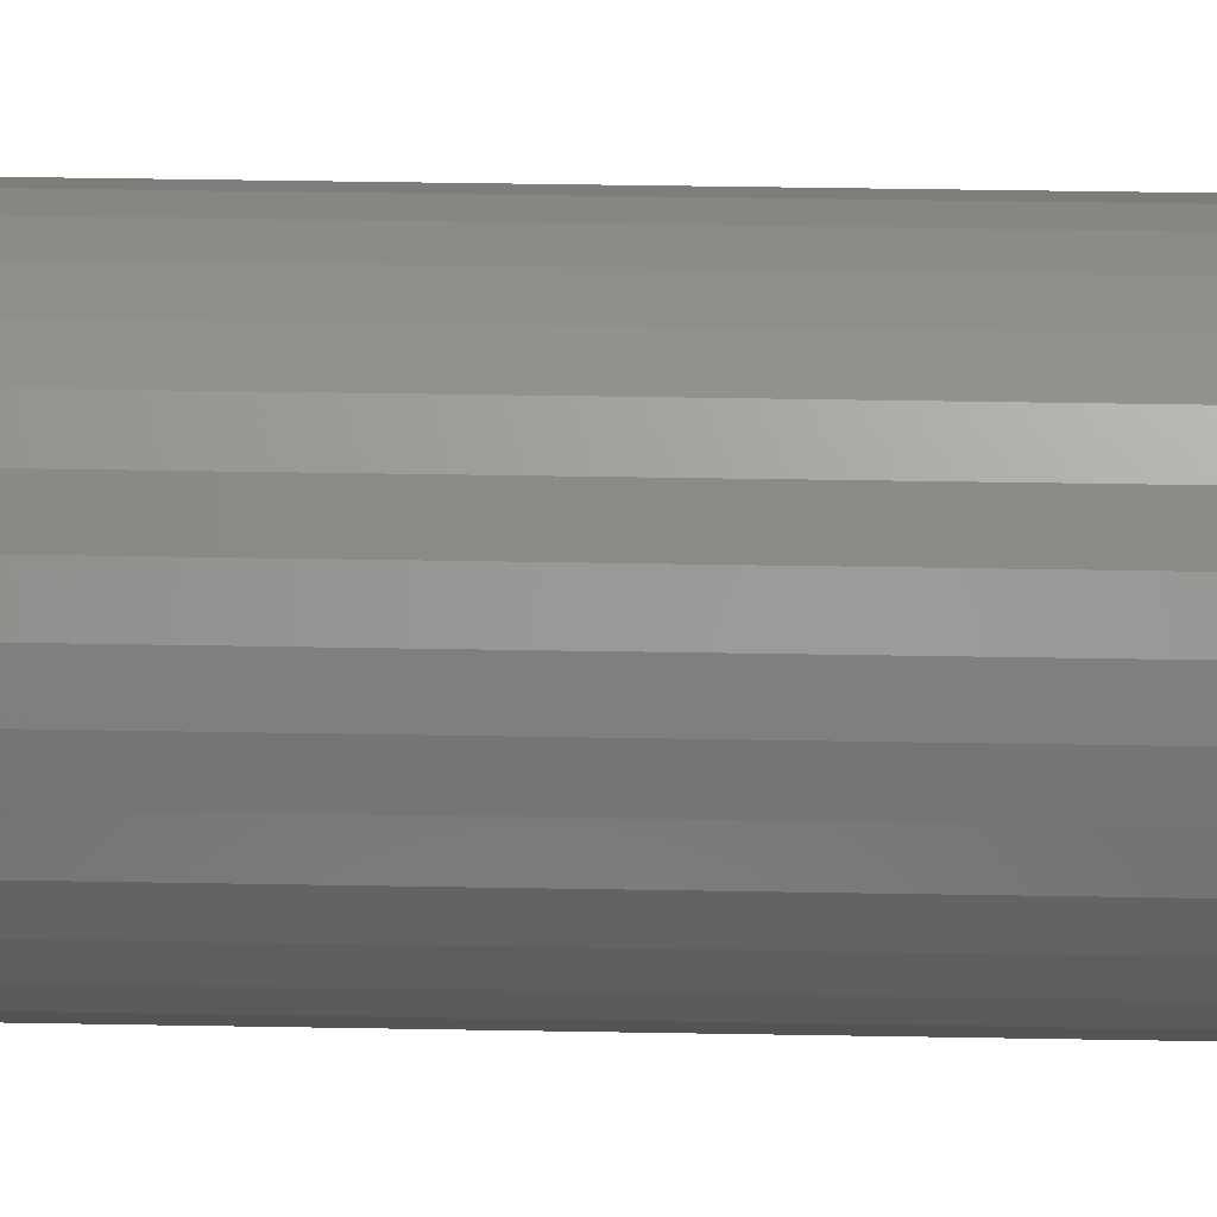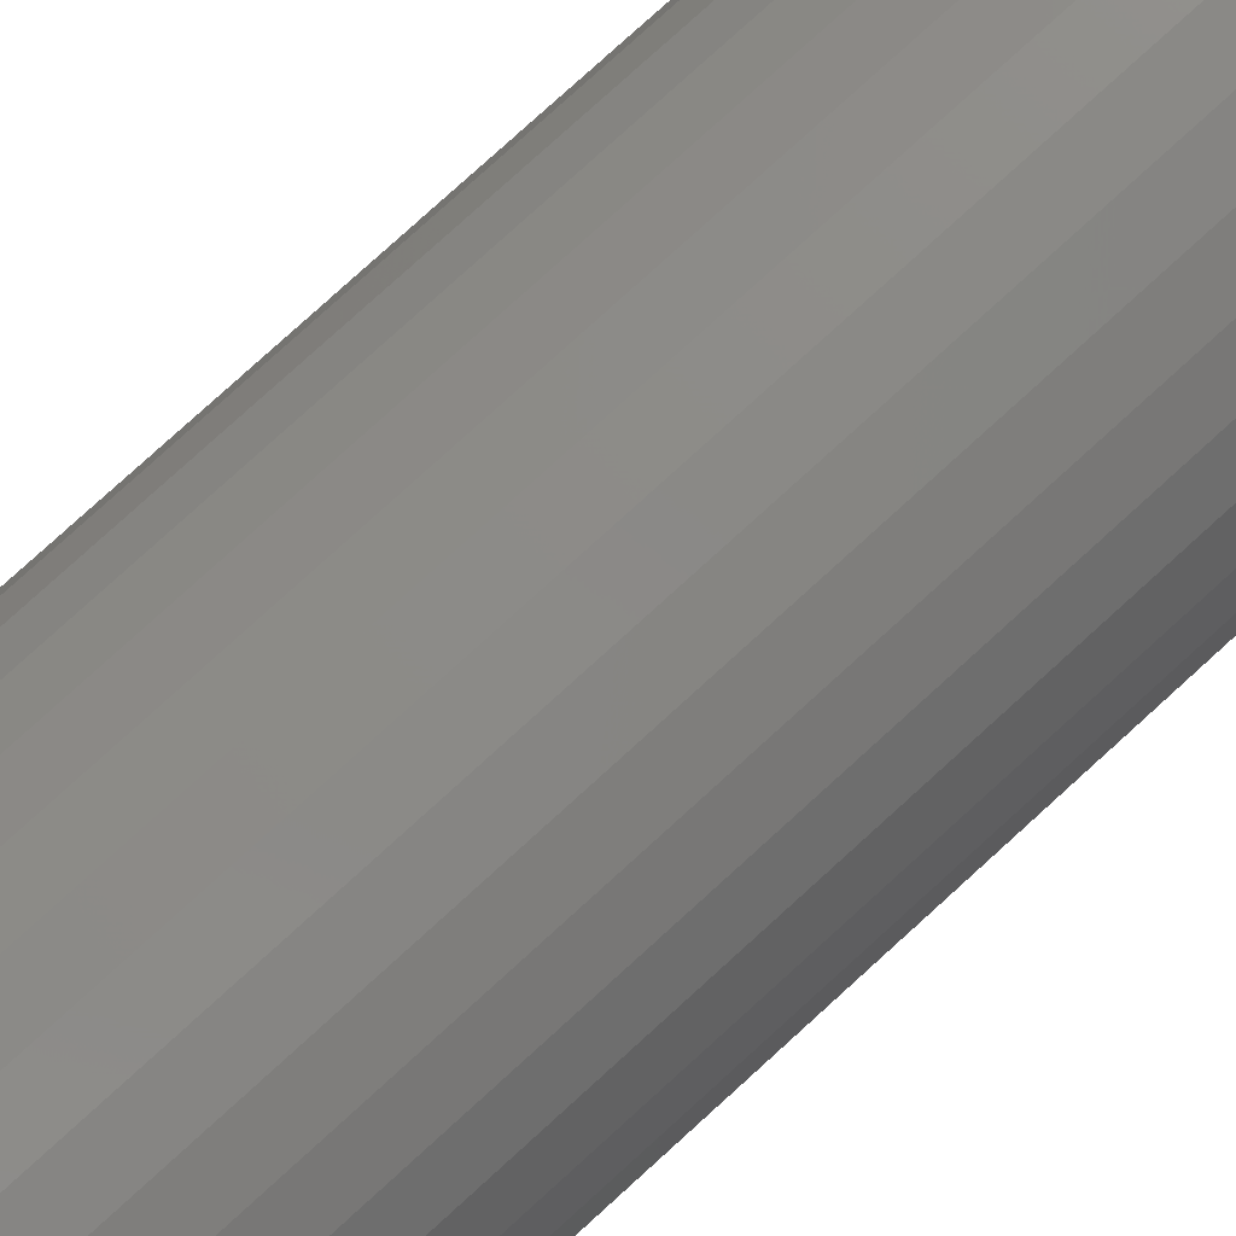
<metadata>
{"format":"stl","ext":"stl","renderer":"f3d","projection":"perspective","resolution":1024,"background":"white","views":[{"elev":39.2,"azim":91.3,"up":"+Z"},{"elev":77.8,"azim":-132.4,"up":"+Z"}]}
</metadata>
<code>
# stl→obj: 320 verts, 636 faces
v 0.0009868 5.259e-18 0.07911
v 0.01642 6.116e-18 0.07759
v -0.01445 4.402e-18 0.07759
v -0.02929 3.578e-18 0.07309
v 0.03126 6.94e-18 0.07309
v -0.04297 2.819e-18 0.06578
v 0.04494 7.699e-18 0.06578
v -0.05495 2.154e-18 0.05594
v 0.05693 8.364e-18 0.05594
v 0.04494 7.699e-18 -0.06578
v -0.04297 2.819e-18 -0.06578
v 0.05693 8.364e-18 -0.05594
v -0.02929 3.578e-18 -0.07309
v 0.03126 6.94e-18 -0.07309
v -0.01445 4.402e-18 -0.07759
v 0.01642 6.116e-18 -0.07759
v 0.0009868 5.259e-18 -0.07911
v -0.05495 2.154e-18 -0.05594
v -0.06479 1.607e-18 -0.04395
v 0.06677 8.91e-18 -0.04395
v -0.0721 1.202e-18 -0.03027
v 0.07408 9.316e-18 -0.03027
v -0.0766 9.517e-19 -0.01543
v 0.07858 9.566e-18 -0.01543
v -0.07812 8.674e-19 -5.956e-17
v 0.0801 9.651e-18 -2.805e-17
v -0.0766 9.517e-19 0.01543
v 0.07858 9.566e-18 0.01543
v -0.0721 1.202e-18 0.03027
v 0.07408 9.316e-18 0.03027
v -0.06479 1.607e-18 0.04395
v 0.06677 8.91e-18 0.04395
v 0.09572 -0.01562 -1.189e-16
v 0.09572 -0.75 -1.16e-17
v 0.0939 -0.01562 -0.01848
v 0.0939 -0.75 -0.01848
v 0.08851 -0.01562 -0.03625
v 0.08851 -0.75 -0.03625
v 0.07976 -0.01562 -0.05263
v 0.07976 -0.75 -0.05263
v 0.06798 -0.01562 -0.06699
v 0.06798 -0.75 -0.06699
v 0.05362 -0.01562 -0.07877
v 0.05362 -0.75 -0.07877
v 0.03724 -0.01562 -0.08753
v 0.03724 -0.75 -0.08753
v 0.01947 -0.01562 -0.09292
v 0.01947 -0.75 -0.09292
v 0.0009868 -0.01562 -0.09474
v 0.0009868 -0.75 -0.09474
v -0.0175 -0.01562 -0.09292
v -0.0175 -0.75 -0.09292
v -0.03527 -0.01562 -0.08753
v -0.03527 -0.75 -0.08753
v -0.05165 -0.01562 -0.07877
v -0.05165 -0.75 -0.07877
v -0.066 -0.01562 -0.06699
v -0.066 -0.75 -0.06699
v -0.07778 -0.01562 -0.05263
v -0.07778 -0.75 -0.05263
v -0.08654 -0.01562 -0.03625
v -0.08654 -0.75 -0.03625
v -0.09193 -0.01562 -0.01848
v -0.09193 -0.75 -0.01848
v -0.09375 -0.01562 1.16e-17
v -0.09375 -0.75 1.16e-17
v -0.09193 -0.01562 0.01848
v -0.09193 -0.75 0.01848
v -0.08654 -0.01562 0.03625
v -0.08654 -0.75 0.03625
v -0.07778 -0.01562 0.05263
v -0.07778 -0.75 0.05263
v -0.066 -0.01562 0.06699
v -0.066 -0.75 0.06699
v -0.05165 -0.01562 0.07877
v -0.05165 -0.75 0.07877
v -0.03527 -0.01562 0.08753
v -0.03527 -0.75 0.08753
v -0.0175 -0.01562 0.09292
v -0.0175 -0.75 0.09292
v 0.0009868 -0.01562 0.09474
v 0.0009868 -0.75 0.09474
v 0.01947 -0.01562 0.09292
v 0.01947 -0.75 0.09292
v 0.03724 -0.01562 0.08753
v 0.03724 -0.75 0.08753
v 0.05362 -0.01562 0.07877
v 0.05362 -0.75 0.07877
v 0.06798 -0.01562 0.06699
v 0.06798 -0.75 0.06699
v 0.07976 -0.01562 0.05263
v 0.07976 -0.75 0.05263
v 0.08851 -0.01562 0.03625
v 0.08851 -0.75 0.03625
v 0.0939 -0.01562 0.01848
v 0.0939 -0.75 0.01848
v -0.09345 -0.01258 -8.329e-17
v -0.09164 -0.01258 0.01842
v -0.09256 -0.009646 -8.33e-17
v -0.09076 -0.009646 0.01825
v -0.09112 -0.006944 -9.026e-17
v -0.08935 -0.006944 0.01797
v -0.08917 -0.004576 -7.64e-17
v -0.08744 -0.004576 0.01759
v -0.08681 -0.002633 -6.947e-17
v -0.08512 -0.002633 0.01713
v -0.0841 -0.001189 -6.948e-17
v -0.08247 -0.001189 0.0166
v -0.08117 -0.0003002 -6.949e-17
v -0.07959 -0.0003002 0.01603
v 0.09361 -0.01258 0.01842
v 0.09542 -0.01258 -7.635e-17
v 0.09274 -0.009646 0.01825
v 0.09453 -0.009646 -6.943e-17
v 0.09132 -0.006944 0.01797
v 0.09309 -0.006944 -7.638e-17
v 0.08941 -0.004576 0.01759
v 0.09115 -0.004576 -7.64e-17
v 0.08709 -0.002633 0.01713
v 0.08878 -0.002633 -6.947e-17
v 0.08444 -0.001189 0.0166
v 0.08608 -0.001189 -6.948e-17
v 0.08157 -0.0003002 0.01603
v 0.08315 -0.0003002 -6.255e-17
v 0.08823 -0.01258 0.03614
v 0.08741 -0.009646 0.0358
v 0.08608 -0.006944 0.03525
v 0.08428 -0.004576 0.0345
v 0.0821 -0.002633 0.0336
v 0.0796 -0.001189 0.03256
v 0.07689 -0.0003002 0.03144
v 0.07951 -0.01258 0.05247
v 0.07877 -0.009646 0.05197
v 0.07757 -0.006944 0.05117
v 0.07595 -0.004576 0.05009
v 0.07398 -0.002633 0.04877
v 0.07174 -0.001189 0.04727
v 0.0693 -0.0003002 0.04565
v 0.06776 -0.01258 0.06678
v 0.06713 -0.009646 0.06615
v 0.06611 -0.006944 0.06513
v 0.06474 -0.004576 0.06375
v 0.06307 -0.002633 0.06208
v 0.06116 -0.001189 0.06017
v 0.05908 -0.0003002 0.0581
v 0.05345 -0.01258 0.07852
v 0.05296 -0.009646 0.07778
v 0.05216 -0.006944 0.07658
v 0.05108 -0.004576 0.07497
v 0.04976 -0.002633 0.073
v 0.04826 -0.001189 0.07075
v 0.04663 -0.0003002 0.06831
v 0.03713 -0.01258 0.08725
v 0.03679 -0.009646 0.08643
v 0.03623 -0.006944 0.08509
v 0.03549 -0.004576 0.0833
v 0.03458 -0.002633 0.08111
v 0.03355 -0.001189 0.07861
v 0.03243 -0.0003002 0.07591
v 0.01941 -0.01258 0.09262
v 0.01924 -0.009646 0.09175
v 0.01896 -0.006944 0.09033
v 0.01858 -0.004576 0.08843
v 0.01811 -0.002633 0.08611
v 0.01759 -0.001189 0.08346
v 0.01702 -0.0003002 0.08058
v 0.0009868 -0.01258 0.09444
v 0.0009868 -0.009646 0.09355
v 0.0009868 -0.006944 0.0921
v 0.0009868 -0.004576 0.09016
v 0.0009868 -0.002633 0.08779
v 0.0009868 -0.001189 0.08509
v 0.0009868 -0.0003002 0.08216
v -0.01744 -0.01258 0.09262
v -0.01726 -0.009646 0.09175
v -0.01698 -0.006944 0.09033
v -0.0166 -0.004576 0.08843
v -0.01614 -0.002633 0.08611
v -0.01561 -0.001189 0.08346
v -0.01504 -0.0003002 0.08058
v -0.03515 -0.01258 0.08725
v -0.03481 -0.009646 0.08643
v -0.03426 -0.006944 0.08509
v -0.03352 -0.004576 0.0833
v -0.03261 -0.002633 0.08111
v -0.03158 -0.001189 0.07861
v -0.03045 -0.0003002 0.07591
v -0.05148 -0.01258 0.07852
v -0.05099 -0.009646 0.07778
v -0.05018 -0.006944 0.07658
v -0.0491 -0.004576 0.07497
v -0.04779 -0.002633 0.073
v -0.04629 -0.001189 0.07075
v -0.04466 -0.0003002 0.06831
v -0.06579 -0.01258 0.06678
v -0.06516 -0.009646 0.06615
v -0.06414 -0.006944 0.06513
v -0.06277 -0.004576 0.06375
v -0.06109 -0.002633 0.06208
v -0.05918 -0.001189 0.06017
v -0.05711 -0.0003002 0.0581
v -0.07753 -0.01258 0.05247
v -0.0768 -0.009646 0.05197
v -0.07559 -0.006944 0.05117
v -0.07398 -0.004576 0.05009
v -0.07201 -0.002633 0.04877
v -0.06976 -0.001189 0.04727
v -0.06733 -0.0003002 0.04565
v -0.08626 -0.01258 0.03614
v -0.08544 -0.009646 0.0358
v -0.08411 -0.006944 0.03525
v -0.08231 -0.004576 0.0345
v -0.08012 -0.002633 0.0336
v -0.07763 -0.001189 0.03256
v -0.07492 -0.0003002 0.03144
v 0.09361 -0.01258 -0.01842
v 0.09274 -0.009646 -0.01825
v 0.09132 -0.006944 -0.01797
v 0.08941 -0.004576 -0.01759
v 0.08709 -0.002633 -0.01713
v 0.08444 -0.001189 -0.0166
v 0.08157 -0.0003002 -0.01603
v -0.09164 -0.01258 -0.01842
v -0.09076 -0.009646 -0.01825
v -0.08935 -0.006944 -0.01797
v -0.08744 -0.004576 -0.01759
v -0.08512 -0.002633 -0.01713
v -0.08247 -0.001189 -0.0166
v -0.07959 -0.0003002 -0.01603
v -0.08626 -0.01258 -0.03614
v -0.08544 -0.009646 -0.0358
v -0.08411 -0.006944 -0.03525
v -0.08231 -0.004576 -0.0345
v -0.08012 -0.002633 -0.0336
v -0.07763 -0.001189 -0.03256
v -0.07492 -0.0003002 -0.03144
v -0.07753 -0.01258 -0.05247
v -0.0768 -0.009646 -0.05197
v -0.07559 -0.006944 -0.05117
v -0.07398 -0.004576 -0.05009
v -0.07201 -0.002633 -0.04877
v -0.06976 -0.001189 -0.04727
v -0.06733 -0.0003002 -0.04565
v -0.06579 -0.01258 -0.06678
v -0.06516 -0.009646 -0.06615
v -0.06414 -0.006944 -0.06513
v -0.06277 -0.004576 -0.06375
v -0.06109 -0.002633 -0.06208
v -0.05918 -0.001189 -0.06017
v -0.05711 -0.0003002 -0.0581
v -0.05148 -0.01258 -0.07852
v -0.05099 -0.009646 -0.07778
v -0.05018 -0.006944 -0.07658
v -0.0491 -0.004576 -0.07497
v -0.04779 -0.002633 -0.073
v -0.04629 -0.001189 -0.07075
v -0.04466 -0.0003002 -0.06831
v -0.03515 -0.01258 -0.08725
v -0.03481 -0.009646 -0.08643
v -0.03426 -0.006944 -0.08509
v -0.03352 -0.004576 -0.0833
v -0.03261 -0.002633 -0.08111
v -0.03158 -0.001189 -0.07861
v -0.03045 -0.0003002 -0.07591
v -0.01744 -0.01258 -0.09262
v -0.01726 -0.009646 -0.09175
v -0.01698 -0.006944 -0.09033
v -0.0166 -0.004576 -0.08843
v -0.01614 -0.002633 -0.08611
v -0.01561 -0.001189 -0.08346
v -0.01504 -0.0003002 -0.08058
v 0.0009868 -0.01258 -0.09444
v 0.0009868 -0.009646 -0.09355
v 0.0009868 -0.006944 -0.0921
v 0.0009868 -0.004576 -0.09016
v 0.0009868 -0.002633 -0.08779
v 0.0009868 -0.001189 -0.08509
v 0.0009868 -0.0003002 -0.08216
v 0.01941 -0.01258 -0.09262
v 0.01924 -0.009646 -0.09175
v 0.01896 -0.006944 -0.09033
v 0.01858 -0.004576 -0.08843
v 0.01811 -0.002633 -0.08611
v 0.01759 -0.001189 -0.08346
v 0.01702 -0.0003002 -0.08058
v 0.03713 -0.01258 -0.08725
v 0.03679 -0.009646 -0.08643
v 0.03623 -0.006944 -0.08509
v 0.03549 -0.004576 -0.0833
v 0.03458 -0.002633 -0.08111
v 0.03355 -0.001189 -0.07861
v 0.03243 -0.0003002 -0.07591
v 0.05345 -0.01258 -0.07852
v 0.05296 -0.009646 -0.07778
v 0.05216 -0.006944 -0.07658
v 0.05108 -0.004576 -0.07497
v 0.04976 -0.002633 -0.073
v 0.04826 -0.001189 -0.07075
v 0.04663 -0.0003002 -0.06831
v 0.06776 -0.01258 -0.06678
v 0.06713 -0.009646 -0.06615
v 0.06611 -0.006944 -0.06513
v 0.06474 -0.004576 -0.06375
v 0.06307 -0.002633 -0.06208
v 0.06116 -0.001189 -0.06017
v 0.05908 -0.0003002 -0.0581
v 0.07951 -0.01258 -0.05247
v 0.07877 -0.009646 -0.05197
v 0.07757 -0.006944 -0.05117
v 0.07595 -0.004576 -0.05009
v 0.07398 -0.002633 -0.04877
v 0.07174 -0.001189 -0.04727
v 0.0693 -0.0003002 -0.04565
v 0.08823 -0.01258 -0.03614
v 0.08741 -0.009646 -0.0358
v 0.08608 -0.006944 -0.03525
v 0.08428 -0.004576 -0.0345
v 0.0821 -0.002633 -0.0336
v 0.0796 -0.001189 -0.03256
v 0.07689 -0.0003002 -0.03144
f 1 2 3
f 4 3 2
f 5 4 2
f 6 4 5
f 7 6 5
f 8 6 7
f 9 8 7
f 10 11 12
f 13 11 10
f 14 13 10
f 15 13 14
f 16 15 14
f 17 15 16
f 11 18 12
f 12 18 19
f 12 19 20
f 20 19 21
f 20 21 22
f 22 21 23
f 22 23 24
f 24 23 25
f 24 25 26
f 26 25 27
f 26 27 28
f 28 27 29
f 28 29 30
f 30 29 31
f 30 31 32
f 32 31 8
f 32 8 9
f 33 34 35
f 35 34 36
f 35 36 37
f 37 36 38
f 37 38 39
f 39 38 40
f 39 40 41
f 41 40 42
f 41 42 43
f 43 42 44
f 43 44 45
f 45 44 46
f 45 46 47
f 47 46 48
f 47 48 49
f 49 48 50
f 49 50 51
f 51 50 52
f 51 52 53
f 53 52 54
f 53 54 55
f 55 54 56
f 55 56 57
f 57 56 58
f 57 58 59
f 59 58 60
f 59 60 61
f 61 60 62
f 61 62 63
f 63 62 64
f 63 64 65
f 65 64 66
f 65 66 67
f 67 66 68
f 67 68 69
f 69 68 70
f 69 70 71
f 71 70 72
f 71 72 73
f 73 72 74
f 73 74 75
f 75 74 76
f 75 76 77
f 77 76 78
f 77 78 79
f 79 78 80
f 79 80 81
f 81 80 82
f 81 82 83
f 83 82 84
f 83 84 85
f 85 84 86
f 85 86 87
f 87 86 88
f 87 88 89
f 89 88 90
f 89 90 91
f 91 90 92
f 91 92 93
f 93 92 94
f 93 94 95
f 95 94 96
f 95 96 33
f 33 96 34
f 65 67 97
f 97 67 98
f 97 98 99
f 99 98 100
f 99 100 101
f 101 100 102
f 101 102 103
f 103 102 104
f 103 104 105
f 105 104 106
f 105 106 107
f 107 106 108
f 107 108 109
f 109 108 110
f 109 110 25
f 25 110 27
f 95 33 111
f 111 33 112
f 111 112 113
f 113 112 114
f 113 114 115
f 115 114 116
f 115 116 117
f 117 116 118
f 117 118 119
f 119 118 120
f 119 120 121
f 121 120 122
f 121 122 123
f 123 122 124
f 123 124 28
f 28 124 26
f 93 95 125
f 125 95 111
f 125 111 126
f 126 111 113
f 126 113 127
f 127 113 115
f 127 115 128
f 128 115 117
f 128 117 129
f 129 117 119
f 129 119 130
f 130 119 121
f 130 121 131
f 131 121 123
f 131 123 30
f 30 123 28
f 91 93 132
f 132 93 125
f 132 125 133
f 133 125 126
f 133 126 134
f 134 126 127
f 134 127 135
f 135 127 128
f 135 128 136
f 136 128 129
f 136 129 137
f 137 129 130
f 137 130 138
f 138 130 131
f 138 131 32
f 32 131 30
f 89 91 139
f 139 91 132
f 139 132 140
f 140 132 133
f 140 133 141
f 141 133 134
f 141 134 142
f 142 134 135
f 142 135 143
f 143 135 136
f 143 136 144
f 144 136 137
f 144 137 145
f 145 137 138
f 145 138 9
f 9 138 32
f 87 89 146
f 146 89 139
f 146 139 147
f 147 139 140
f 147 140 148
f 148 140 141
f 148 141 149
f 149 141 142
f 149 142 150
f 150 142 143
f 150 143 151
f 151 143 144
f 151 144 152
f 152 144 145
f 152 145 7
f 7 145 9
f 85 87 153
f 153 87 146
f 153 146 154
f 154 146 147
f 154 147 155
f 155 147 148
f 155 148 156
f 156 148 149
f 156 149 157
f 157 149 150
f 157 150 158
f 158 150 151
f 158 151 159
f 159 151 152
f 159 152 5
f 5 152 7
f 83 85 160
f 160 85 153
f 160 153 161
f 161 153 154
f 161 154 162
f 162 154 155
f 162 155 163
f 163 155 156
f 163 156 164
f 164 156 157
f 164 157 165
f 165 157 158
f 165 158 166
f 166 158 159
f 166 159 2
f 2 159 5
f 81 83 167
f 167 83 160
f 167 160 168
f 168 160 161
f 168 161 169
f 169 161 162
f 169 162 170
f 170 162 163
f 170 163 171
f 171 163 164
f 171 164 172
f 172 164 165
f 172 165 173
f 173 165 166
f 173 166 1
f 1 166 2
f 79 81 174
f 174 81 167
f 174 167 175
f 175 167 168
f 175 168 176
f 176 168 169
f 176 169 177
f 177 169 170
f 177 170 178
f 178 170 171
f 178 171 179
f 179 171 172
f 179 172 180
f 180 172 173
f 180 173 3
f 3 173 1
f 77 79 181
f 181 79 174
f 181 174 182
f 182 174 175
f 182 175 183
f 183 175 176
f 183 176 184
f 184 176 177
f 184 177 185
f 185 177 178
f 185 178 186
f 186 178 179
f 186 179 187
f 187 179 180
f 187 180 4
f 4 180 3
f 75 77 188
f 188 77 181
f 188 181 189
f 189 181 182
f 189 182 190
f 190 182 183
f 190 183 191
f 191 183 184
f 191 184 192
f 192 184 185
f 192 185 193
f 193 185 186
f 193 186 194
f 194 186 187
f 194 187 6
f 6 187 4
f 73 75 195
f 195 75 188
f 195 188 196
f 196 188 189
f 196 189 197
f 197 189 190
f 197 190 198
f 198 190 191
f 198 191 199
f 199 191 192
f 199 192 200
f 200 192 193
f 200 193 201
f 201 193 194
f 201 194 8
f 8 194 6
f 71 73 202
f 202 73 195
f 202 195 203
f 203 195 196
f 203 196 204
f 204 196 197
f 204 197 205
f 205 197 198
f 205 198 206
f 206 198 199
f 206 199 207
f 207 199 200
f 207 200 208
f 208 200 201
f 208 201 31
f 31 201 8
f 69 71 209
f 209 71 202
f 209 202 210
f 210 202 203
f 210 203 211
f 211 203 204
f 211 204 212
f 212 204 205
f 212 205 213
f 213 205 206
f 213 206 214
f 214 206 207
f 214 207 215
f 215 207 208
f 215 208 29
f 29 208 31
f 67 69 98
f 98 69 209
f 98 209 100
f 100 209 210
f 100 210 102
f 102 210 211
f 102 211 104
f 104 211 212
f 104 212 106
f 106 212 213
f 106 213 108
f 108 213 214
f 108 214 110
f 110 214 215
f 110 215 27
f 27 215 29
f 33 35 112
f 112 35 216
f 112 216 114
f 114 216 217
f 114 217 116
f 116 217 218
f 116 218 118
f 118 218 219
f 118 219 120
f 120 219 220
f 120 220 122
f 122 220 221
f 122 221 124
f 124 221 222
f 124 222 26
f 26 222 24
f 63 65 223
f 223 65 97
f 223 97 224
f 224 97 99
f 224 99 225
f 225 99 101
f 225 101 226
f 226 101 103
f 226 103 227
f 227 103 105
f 227 105 228
f 228 105 107
f 228 107 229
f 229 107 109
f 229 109 23
f 23 109 25
f 61 63 230
f 230 63 223
f 230 223 231
f 231 223 224
f 231 224 232
f 232 224 225
f 232 225 233
f 233 225 226
f 233 226 234
f 234 226 227
f 234 227 235
f 235 227 228
f 235 228 236
f 236 228 229
f 236 229 21
f 21 229 23
f 59 61 237
f 237 61 230
f 237 230 238
f 238 230 231
f 238 231 239
f 239 231 232
f 239 232 240
f 240 232 233
f 240 233 241
f 241 233 234
f 241 234 242
f 242 234 235
f 242 235 243
f 243 235 236
f 243 236 19
f 19 236 21
f 57 59 244
f 244 59 237
f 244 237 245
f 245 237 238
f 245 238 246
f 246 238 239
f 246 239 247
f 247 239 240
f 247 240 248
f 248 240 241
f 248 241 249
f 249 241 242
f 249 242 250
f 250 242 243
f 250 243 18
f 18 243 19
f 55 57 251
f 251 57 244
f 251 244 252
f 252 244 245
f 252 245 253
f 253 245 246
f 253 246 254
f 254 246 247
f 254 247 255
f 255 247 248
f 255 248 256
f 256 248 249
f 256 249 257
f 257 249 250
f 257 250 11
f 11 250 18
f 53 55 258
f 258 55 251
f 258 251 259
f 259 251 252
f 259 252 260
f 260 252 253
f 260 253 261
f 261 253 254
f 261 254 262
f 262 254 255
f 262 255 263
f 263 255 256
f 263 256 264
f 264 256 257
f 264 257 13
f 13 257 11
f 51 53 265
f 265 53 258
f 265 258 266
f 266 258 259
f 266 259 267
f 267 259 260
f 267 260 268
f 268 260 261
f 268 261 269
f 269 261 262
f 269 262 270
f 270 262 263
f 270 263 271
f 271 263 264
f 271 264 15
f 15 264 13
f 49 51 272
f 272 51 265
f 272 265 273
f 273 265 266
f 273 266 274
f 274 266 267
f 274 267 275
f 275 267 268
f 275 268 276
f 276 268 269
f 276 269 277
f 277 269 270
f 277 270 278
f 278 270 271
f 278 271 17
f 17 271 15
f 47 49 279
f 279 49 272
f 279 272 280
f 280 272 273
f 280 273 281
f 281 273 274
f 281 274 282
f 282 274 275
f 282 275 283
f 283 275 276
f 283 276 284
f 284 276 277
f 284 277 285
f 285 277 278
f 285 278 16
f 16 278 17
f 45 47 286
f 286 47 279
f 286 279 287
f 287 279 280
f 287 280 288
f 288 280 281
f 288 281 289
f 289 281 282
f 289 282 290
f 290 282 283
f 290 283 291
f 291 283 284
f 291 284 292
f 292 284 285
f 292 285 14
f 14 285 16
f 43 45 293
f 293 45 286
f 293 286 294
f 294 286 287
f 294 287 295
f 295 287 288
f 295 288 296
f 296 288 289
f 296 289 297
f 297 289 290
f 297 290 298
f 298 290 291
f 298 291 299
f 299 291 292
f 299 292 10
f 10 292 14
f 41 43 300
f 300 43 293
f 300 293 301
f 301 293 294
f 301 294 302
f 302 294 295
f 302 295 303
f 303 295 296
f 303 296 304
f 304 296 297
f 304 297 305
f 305 297 298
f 305 298 306
f 306 298 299
f 306 299 12
f 12 299 10
f 39 41 307
f 307 41 300
f 307 300 308
f 308 300 301
f 308 301 309
f 309 301 302
f 309 302 310
f 310 302 303
f 310 303 311
f 311 303 304
f 311 304 312
f 312 304 305
f 312 305 313
f 313 305 306
f 313 306 20
f 20 306 12
f 37 39 314
f 314 39 307
f 314 307 315
f 315 307 308
f 315 308 316
f 316 308 309
f 316 309 317
f 317 309 310
f 317 310 318
f 318 310 311
f 318 311 319
f 319 311 312
f 319 312 320
f 320 312 313
f 320 313 22
f 22 313 20
f 35 37 216
f 216 37 314
f 216 314 217
f 217 314 315
f 217 315 218
f 218 315 316
f 218 316 219
f 219 316 317
f 219 317 220
f 220 317 318
f 220 318 221
f 221 318 319
f 221 319 222
f 222 319 320
f 222 320 24
f 24 320 22
f 80 84 82
f 84 80 78
f 84 78 86
f 86 78 76
f 86 76 88
f 44 54 46
f 46 54 52
f 46 52 48
f 48 52 50
f 88 76 90
f 90 76 74
f 90 74 92
f 92 74 72
f 92 72 94
f 94 72 70
f 94 70 96
f 96 70 68
f 96 68 34
f 34 68 66
f 34 66 36
f 36 66 64
f 36 64 38
f 38 64 62
f 38 62 40
f 40 62 60
f 40 60 42
f 42 60 58
f 42 58 44
f 44 58 56
f 44 56 54

</code>
